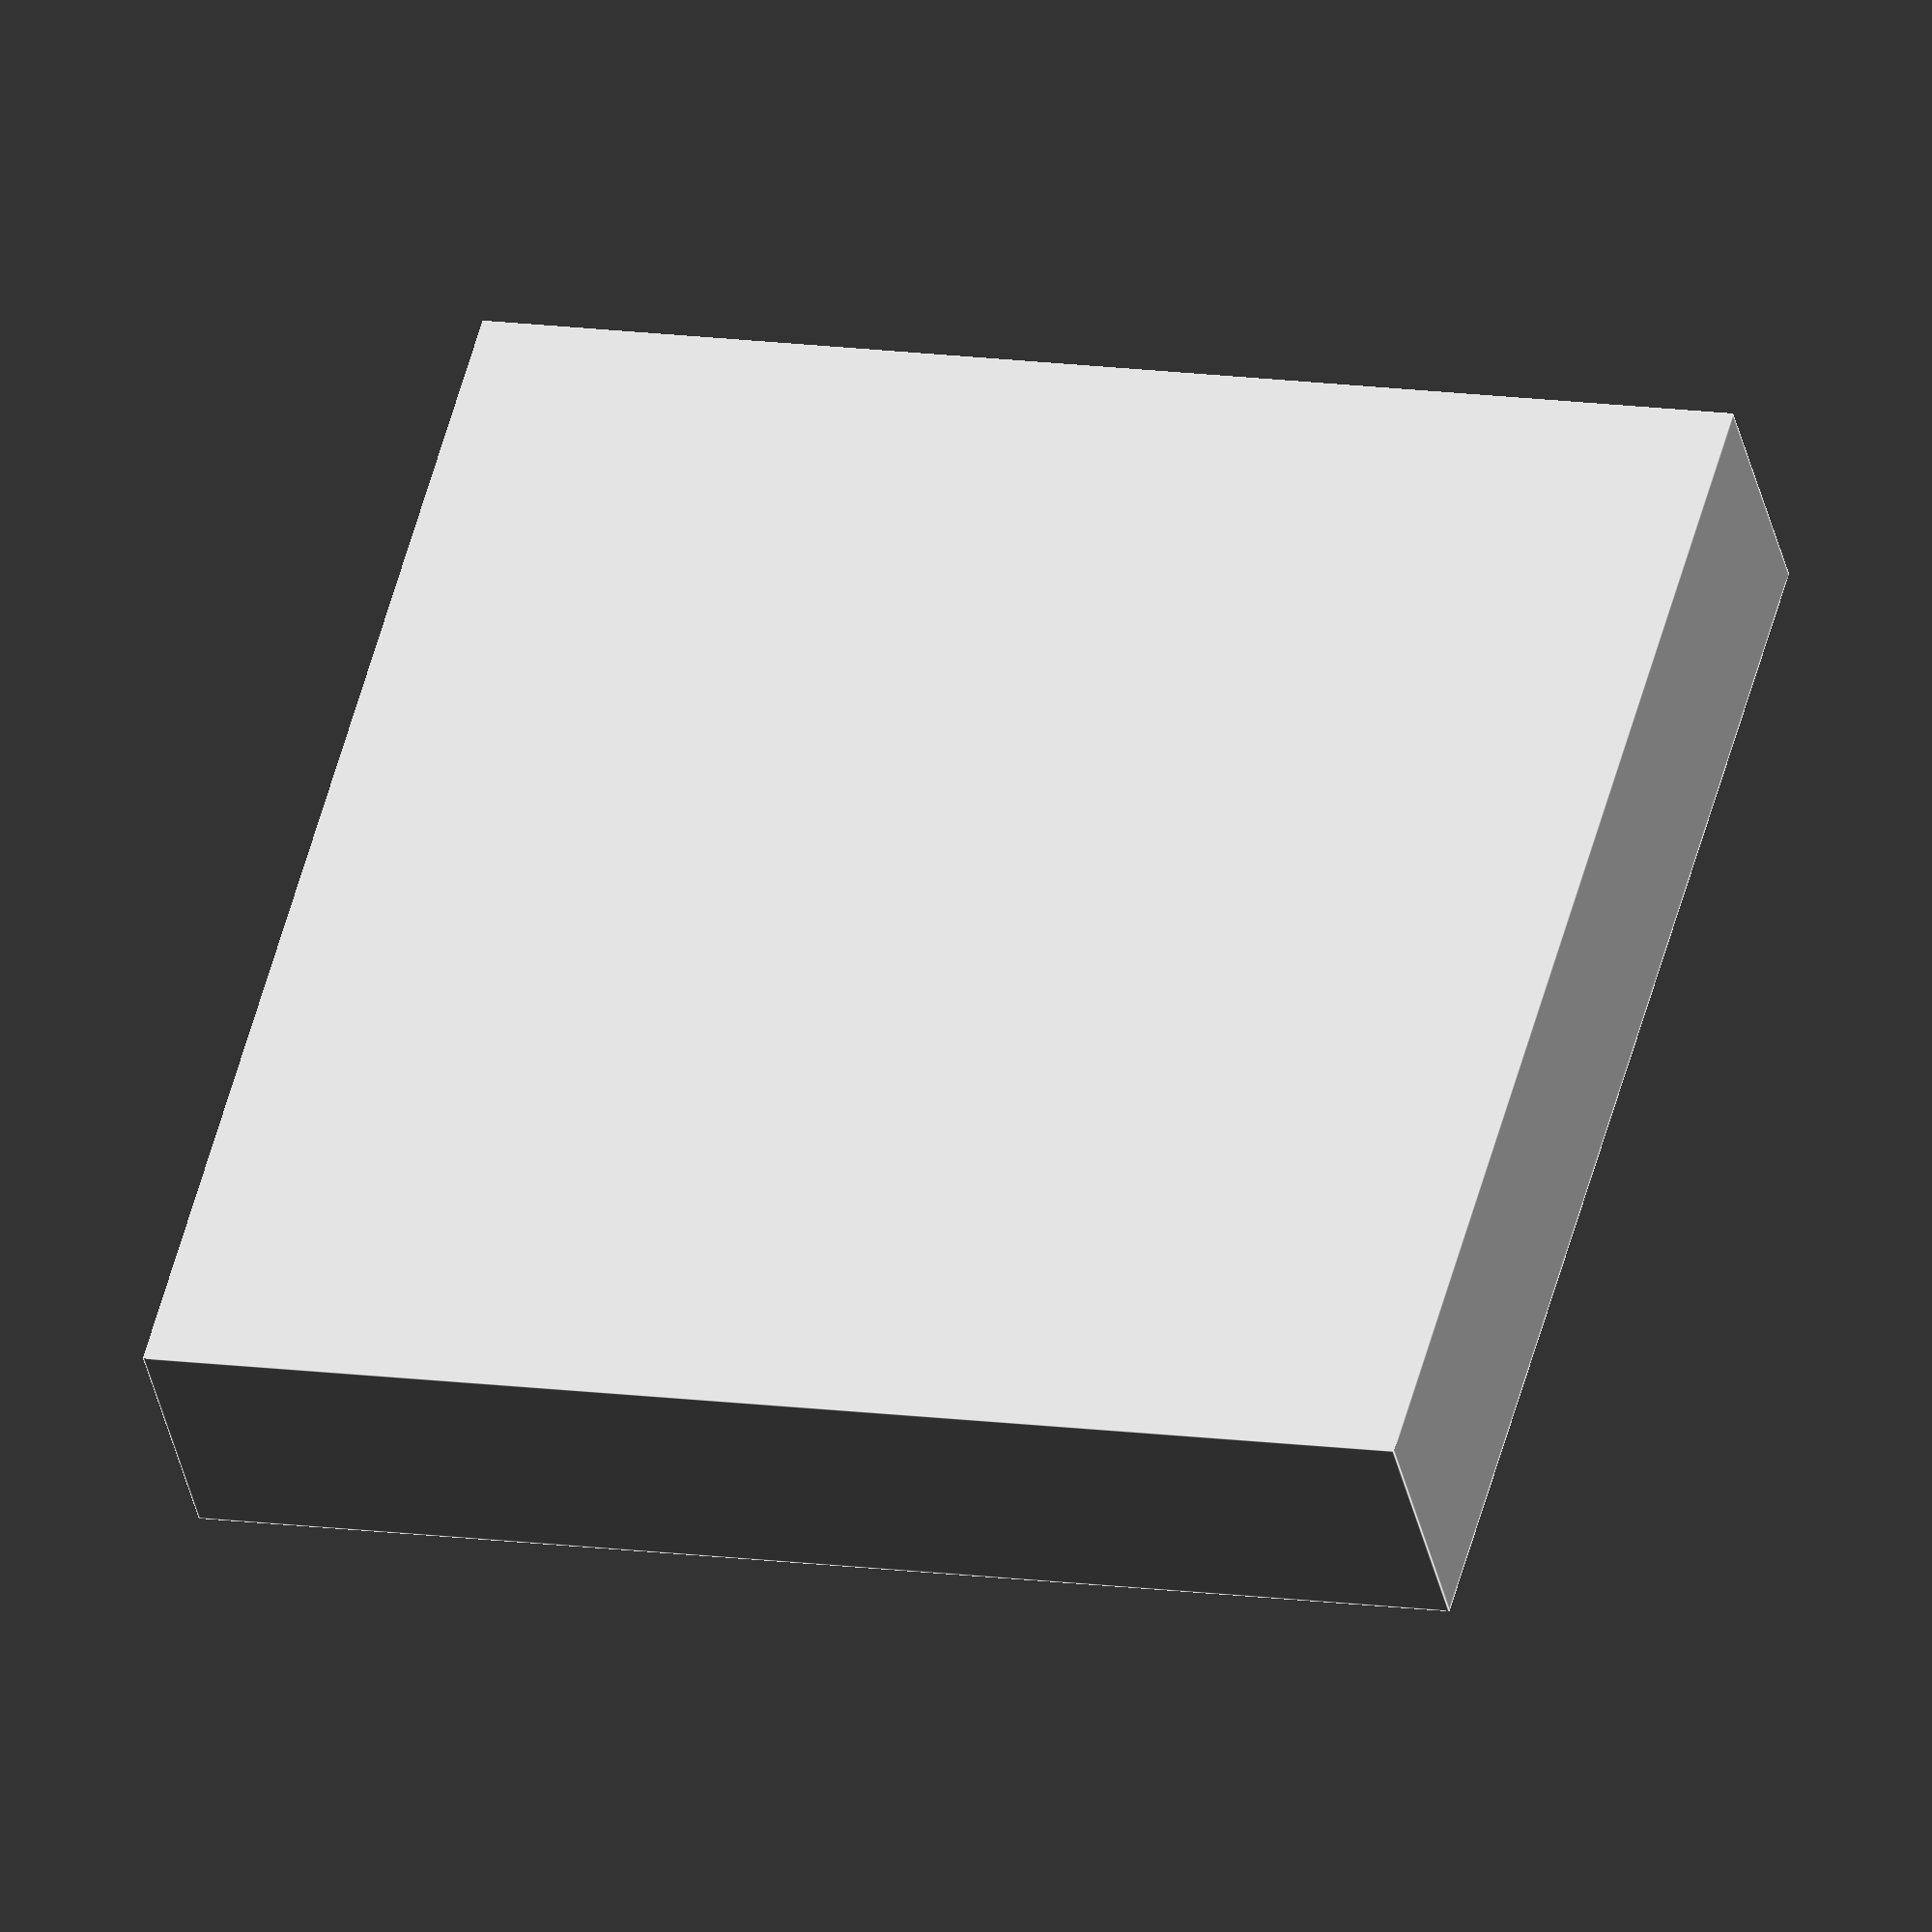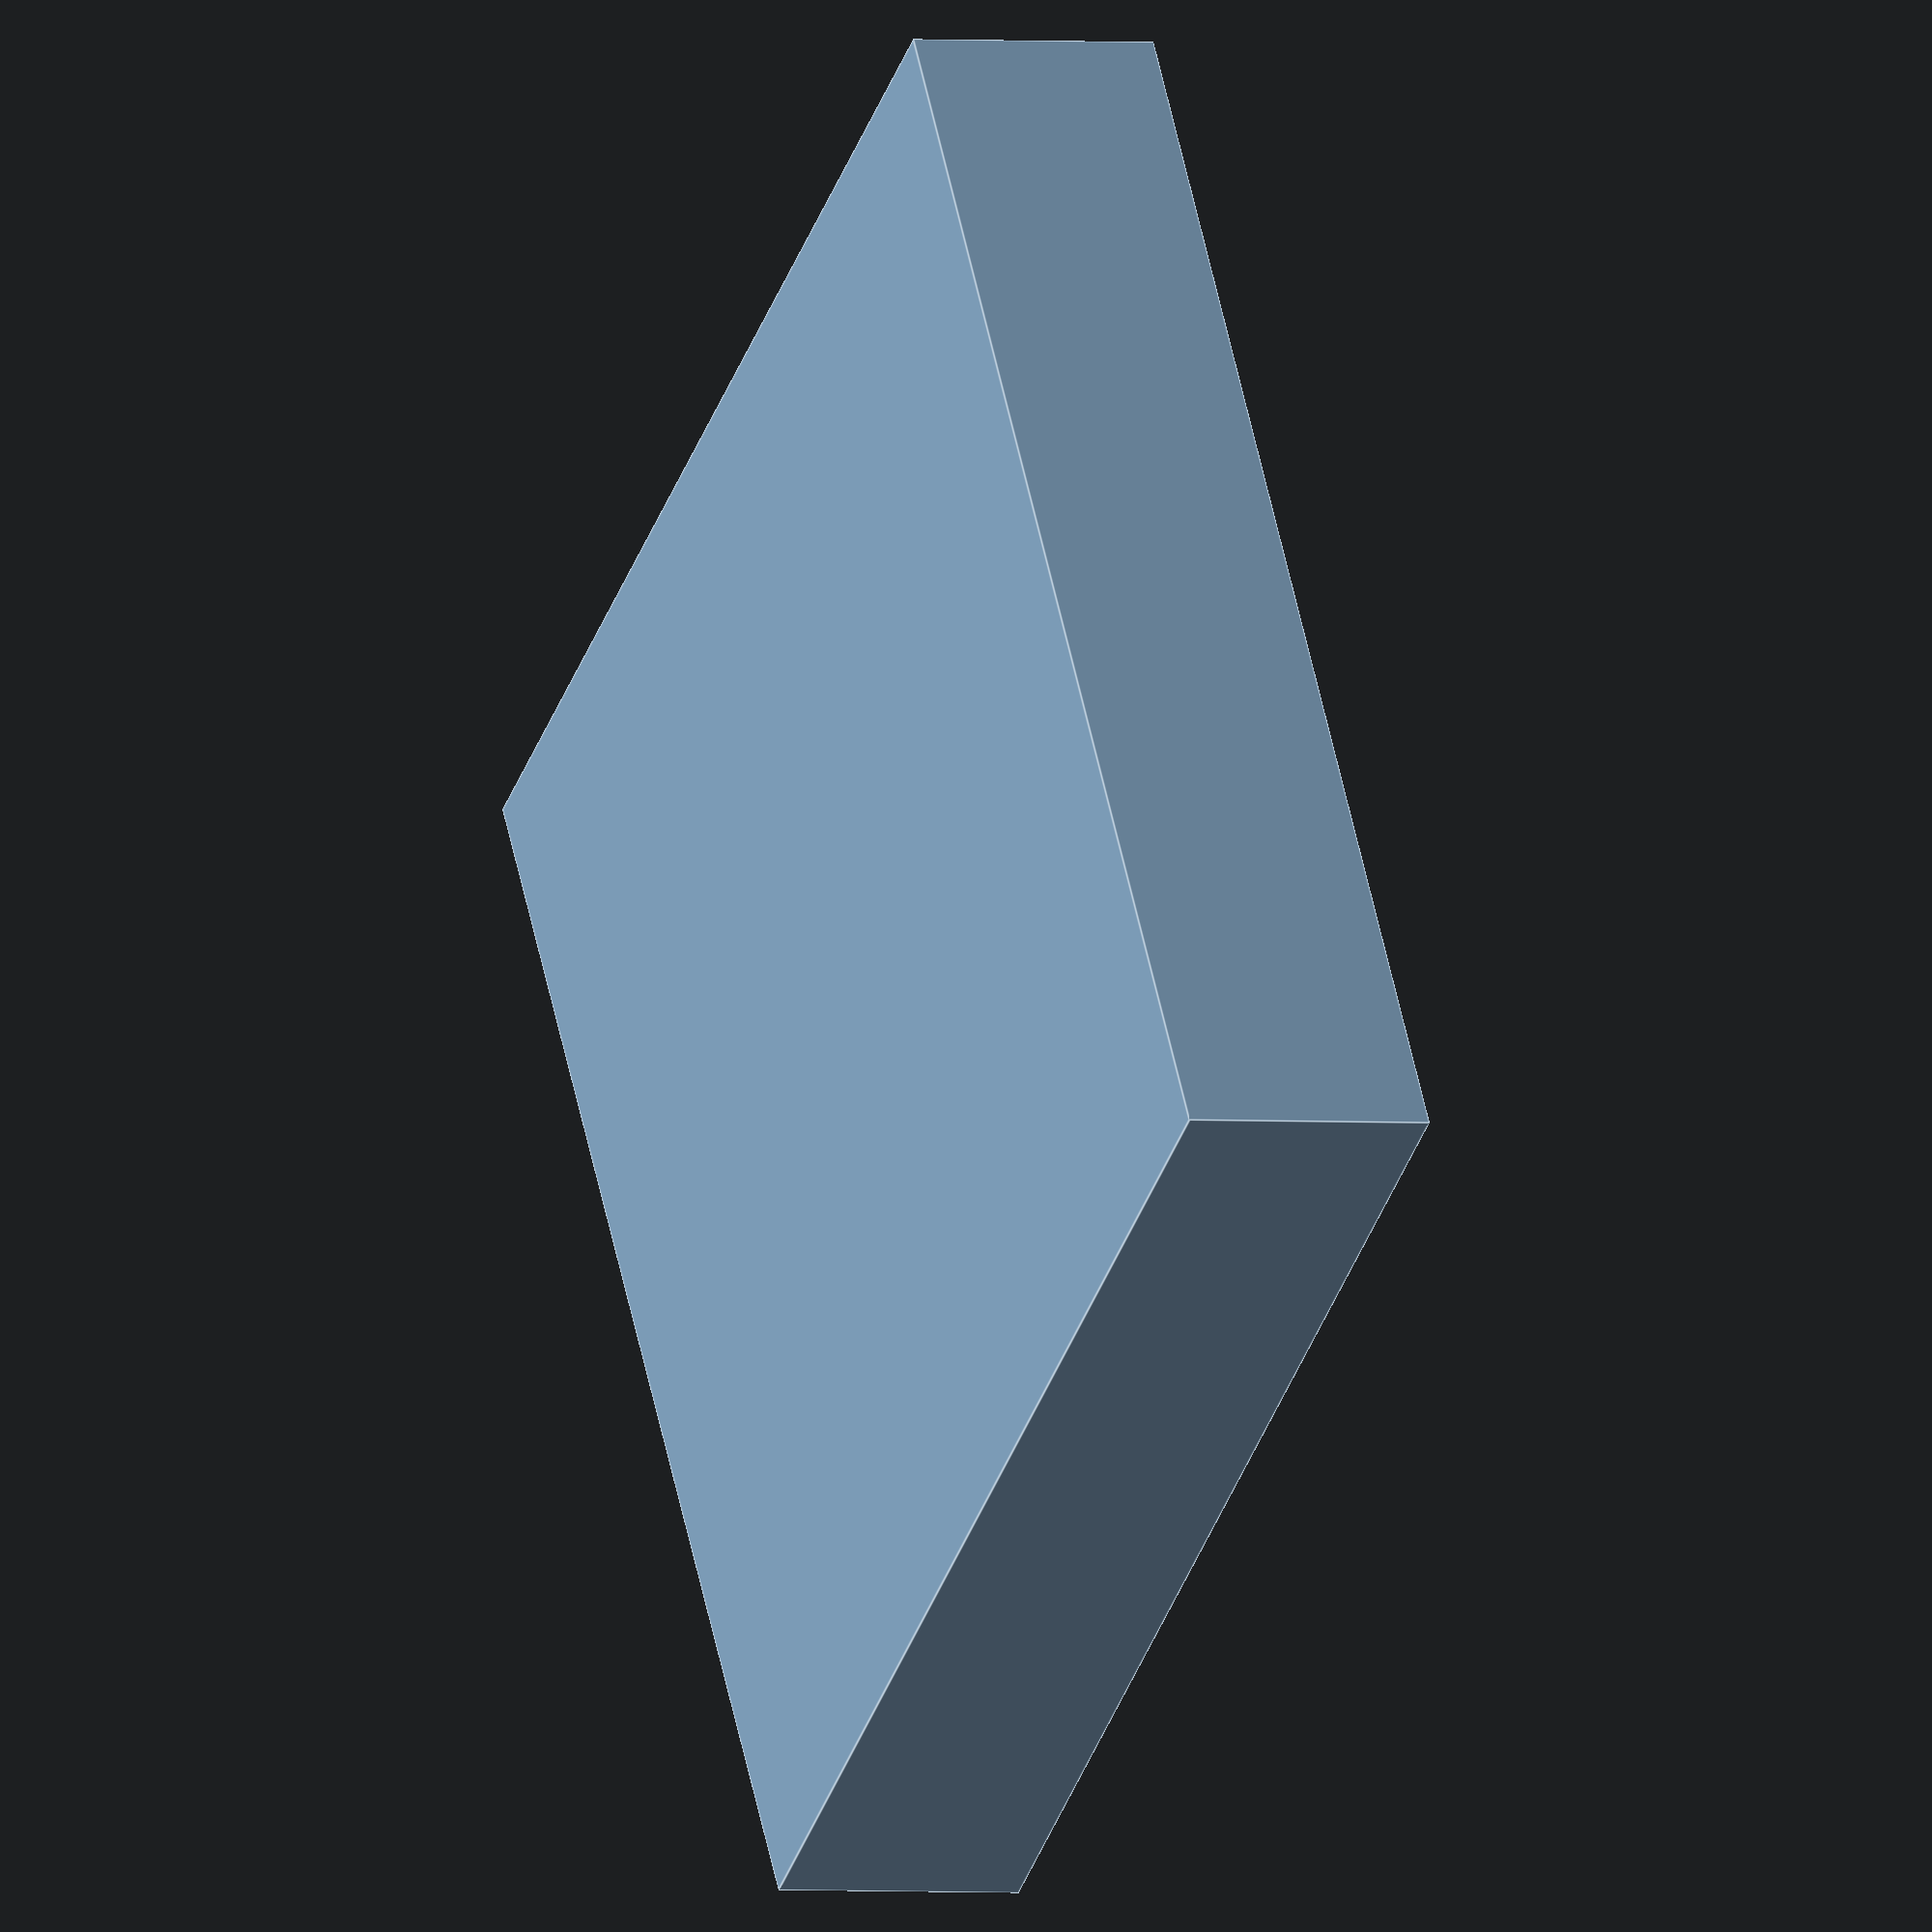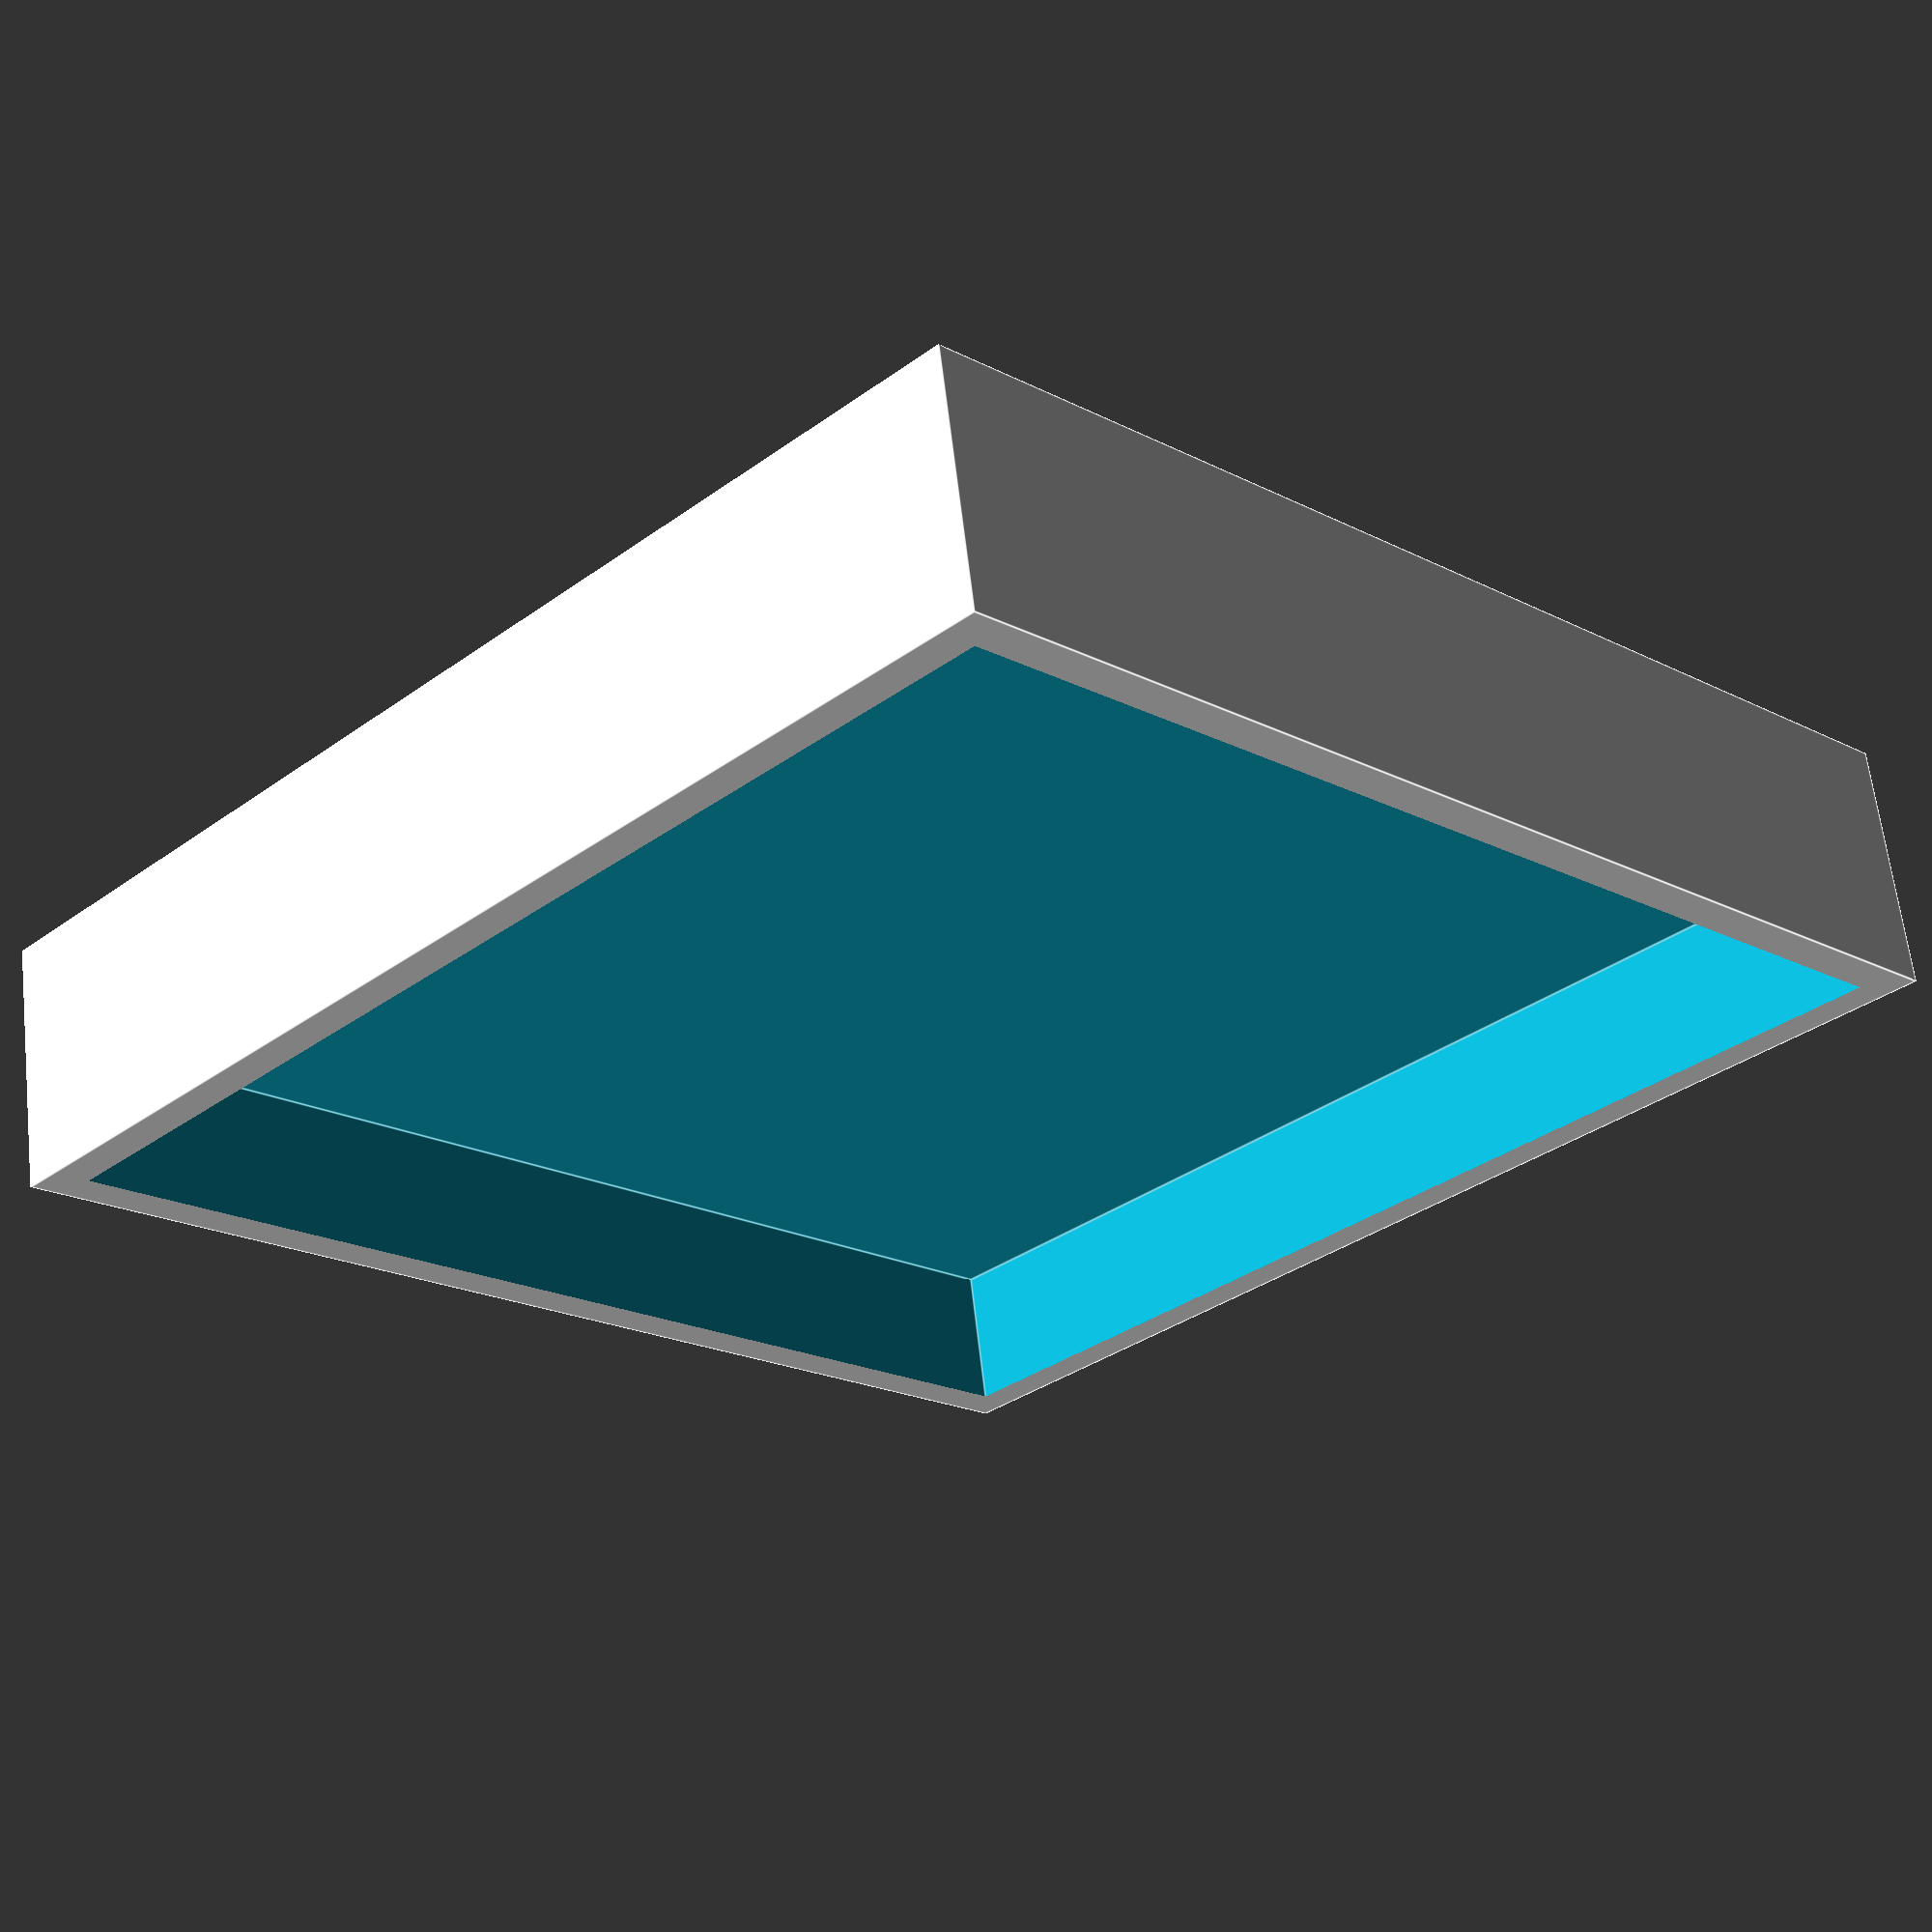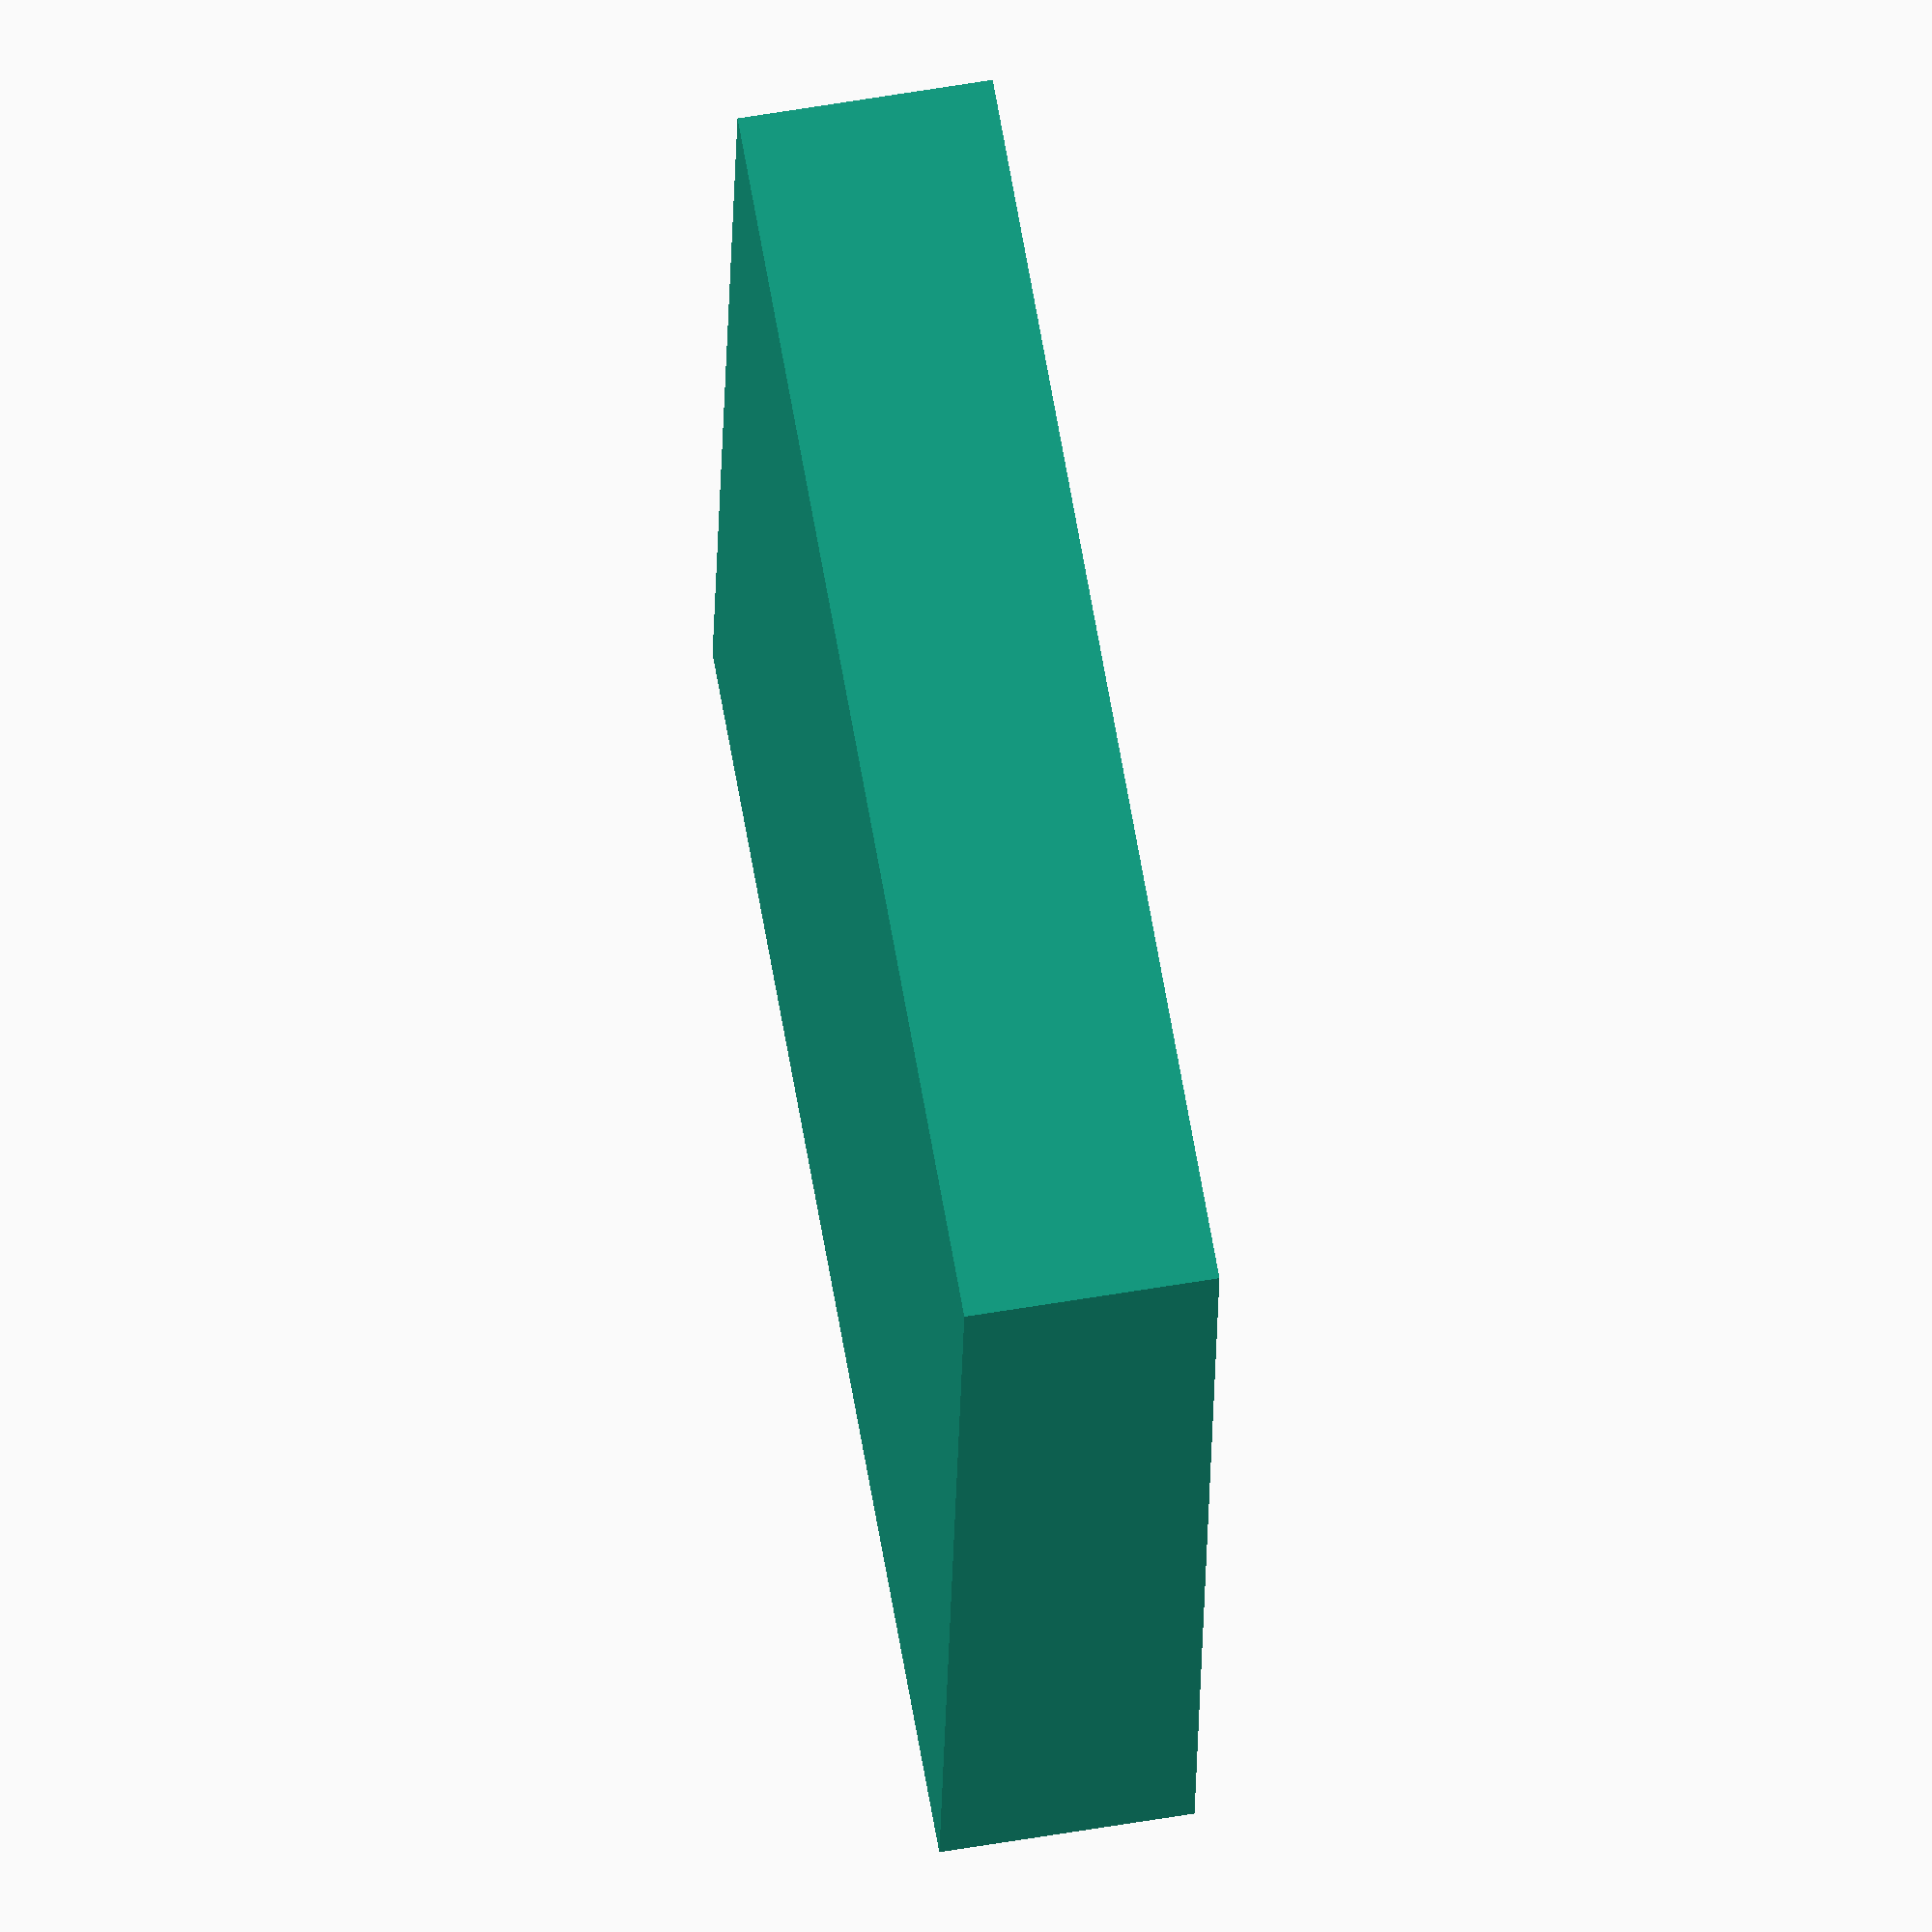
<openscad>


difference() {
	translate([0,0,-4]) cube([41,41,8], center=true);
	translate([0,0,-2]) cube([38.5,38.5,5], center=true);
}
</openscad>
<views>
elev=219.4 azim=74.8 roll=347.5 proj=o view=edges
elev=181.7 azim=123.9 roll=291.9 proj=o view=edges
elev=115.6 azim=134.5 roll=186.6 proj=p view=edges
elev=120.0 azim=263.7 roll=279.9 proj=o view=solid
</views>
